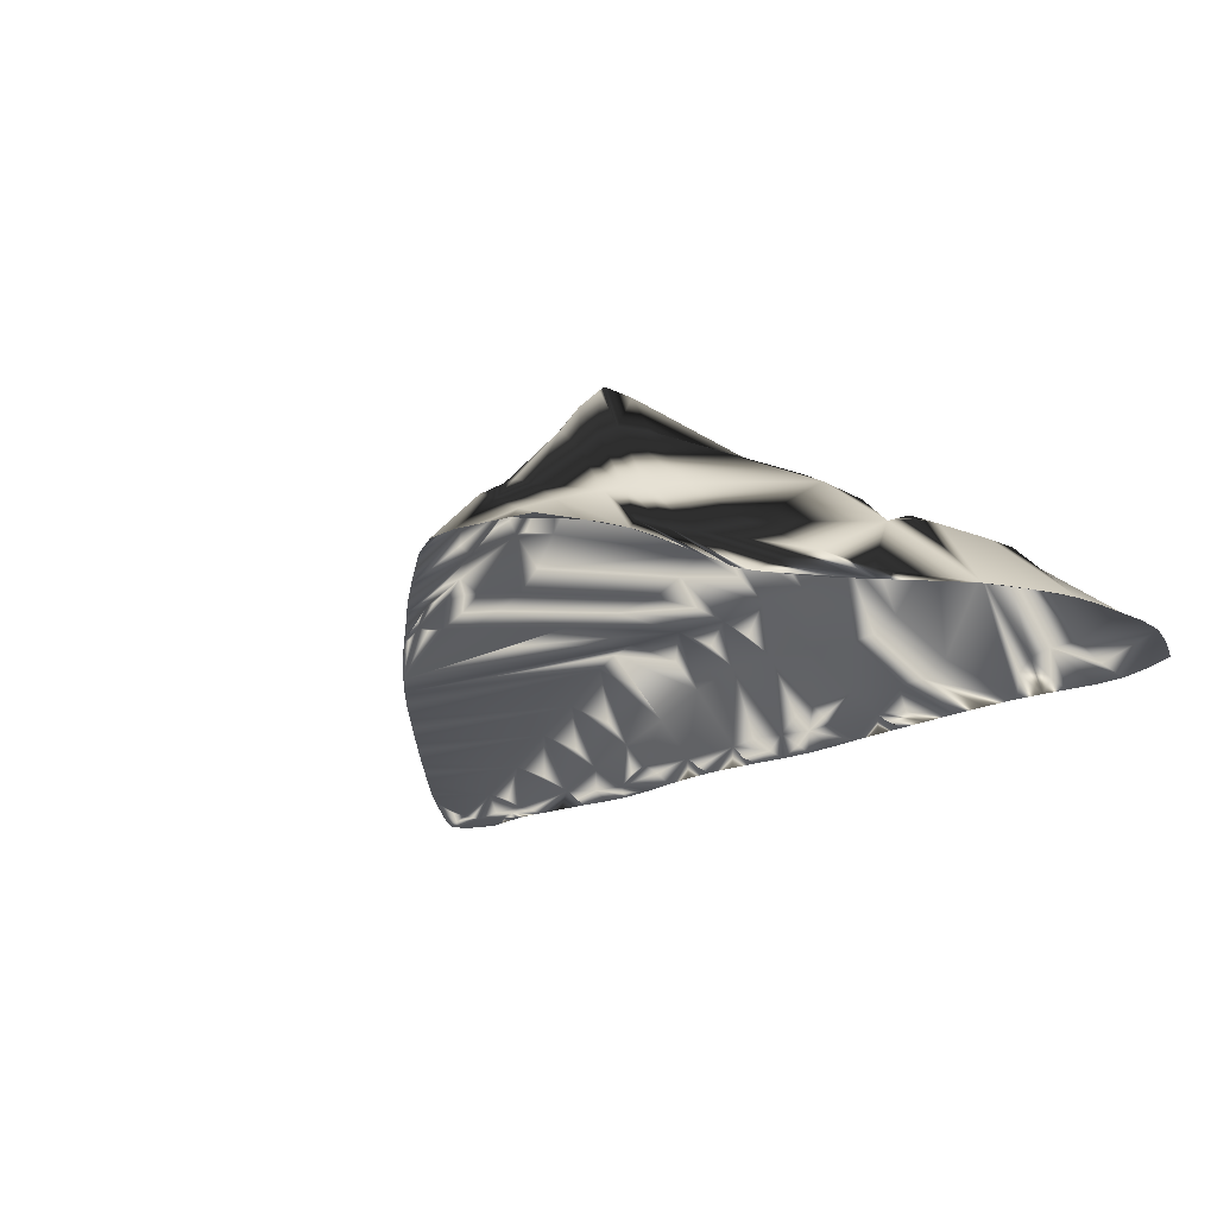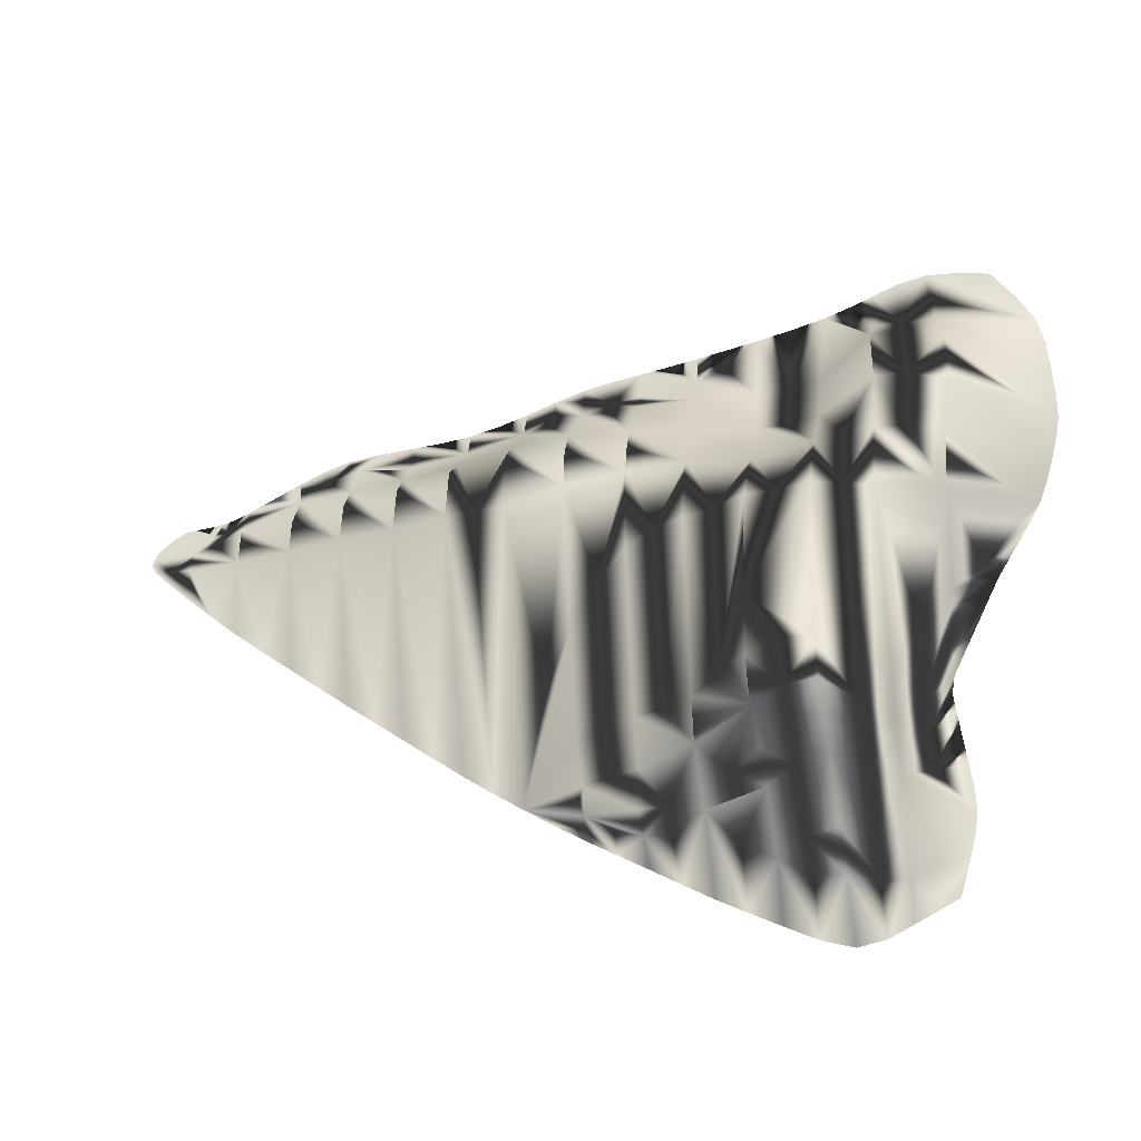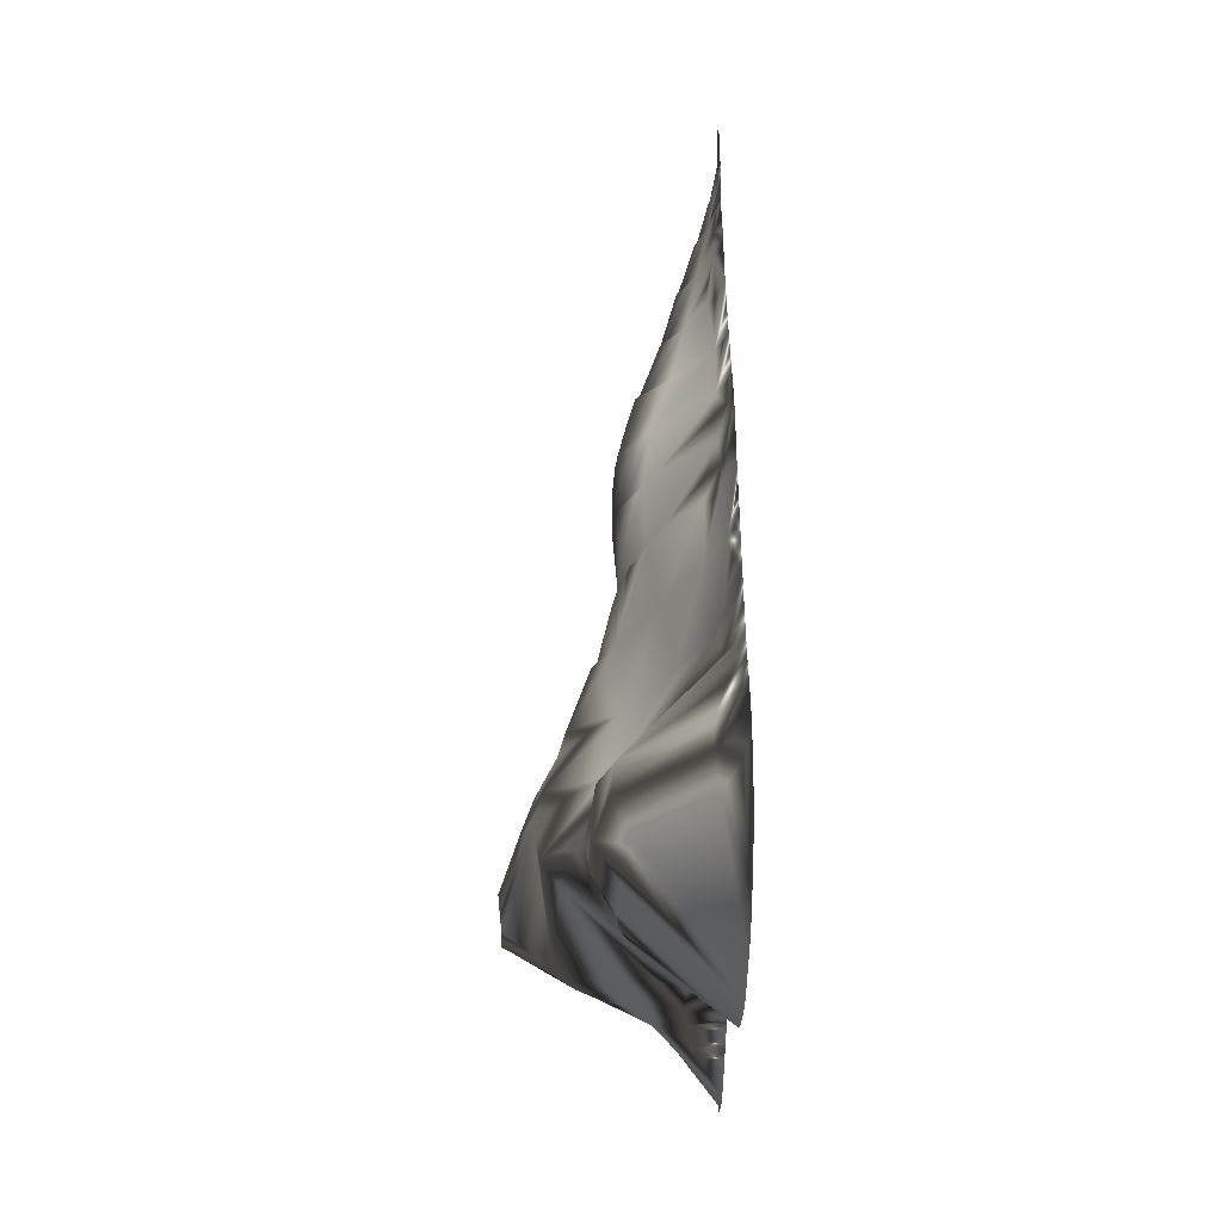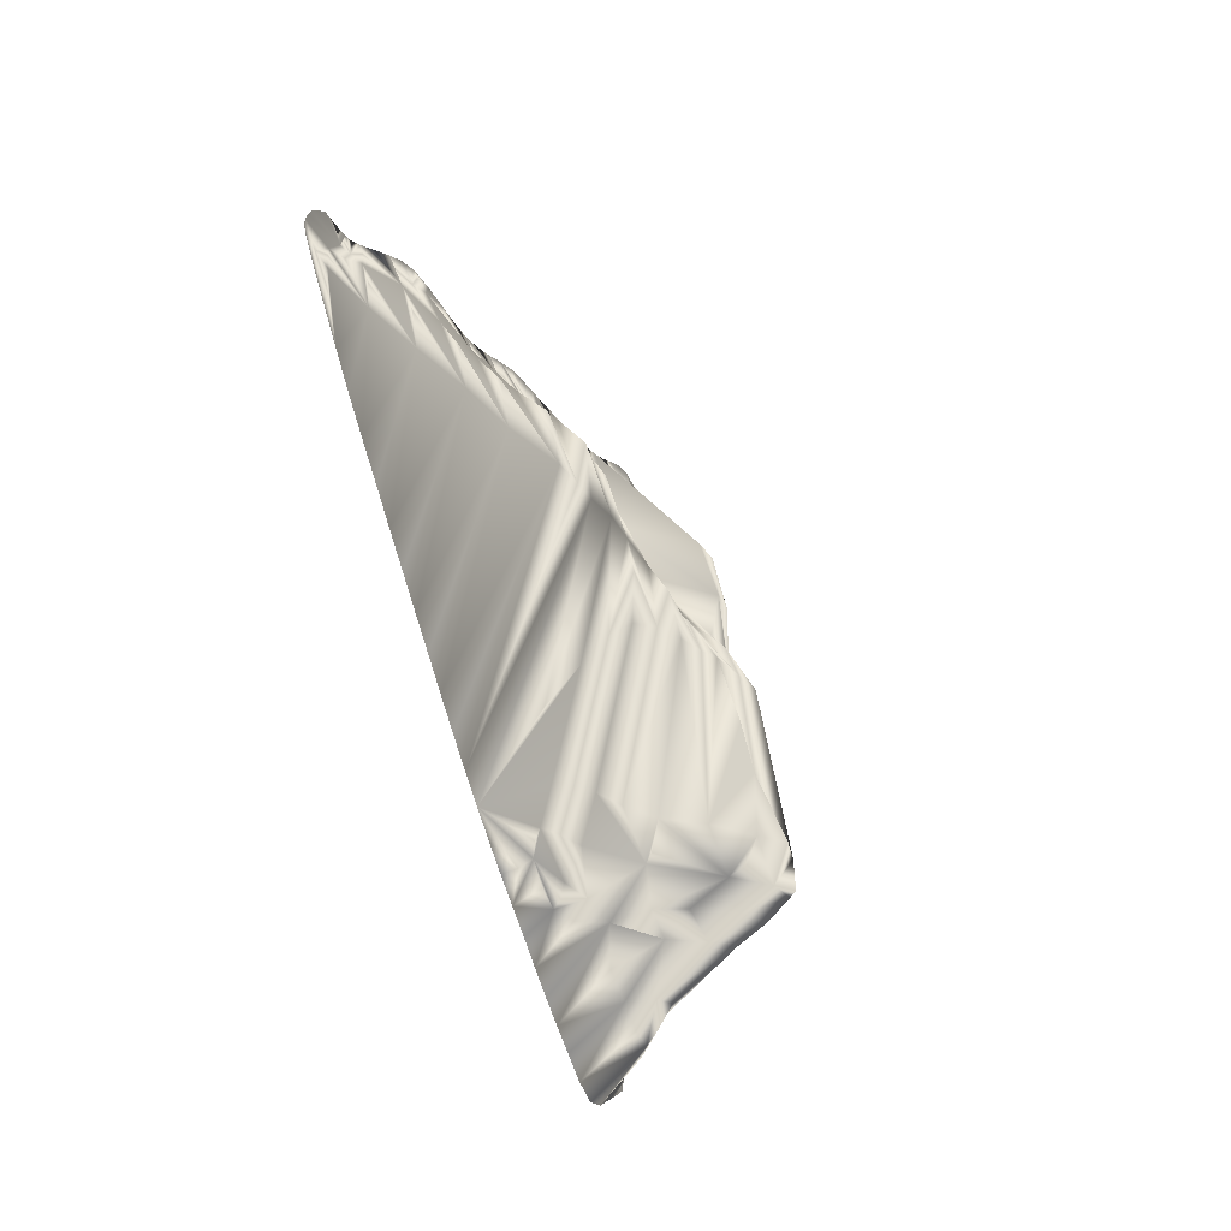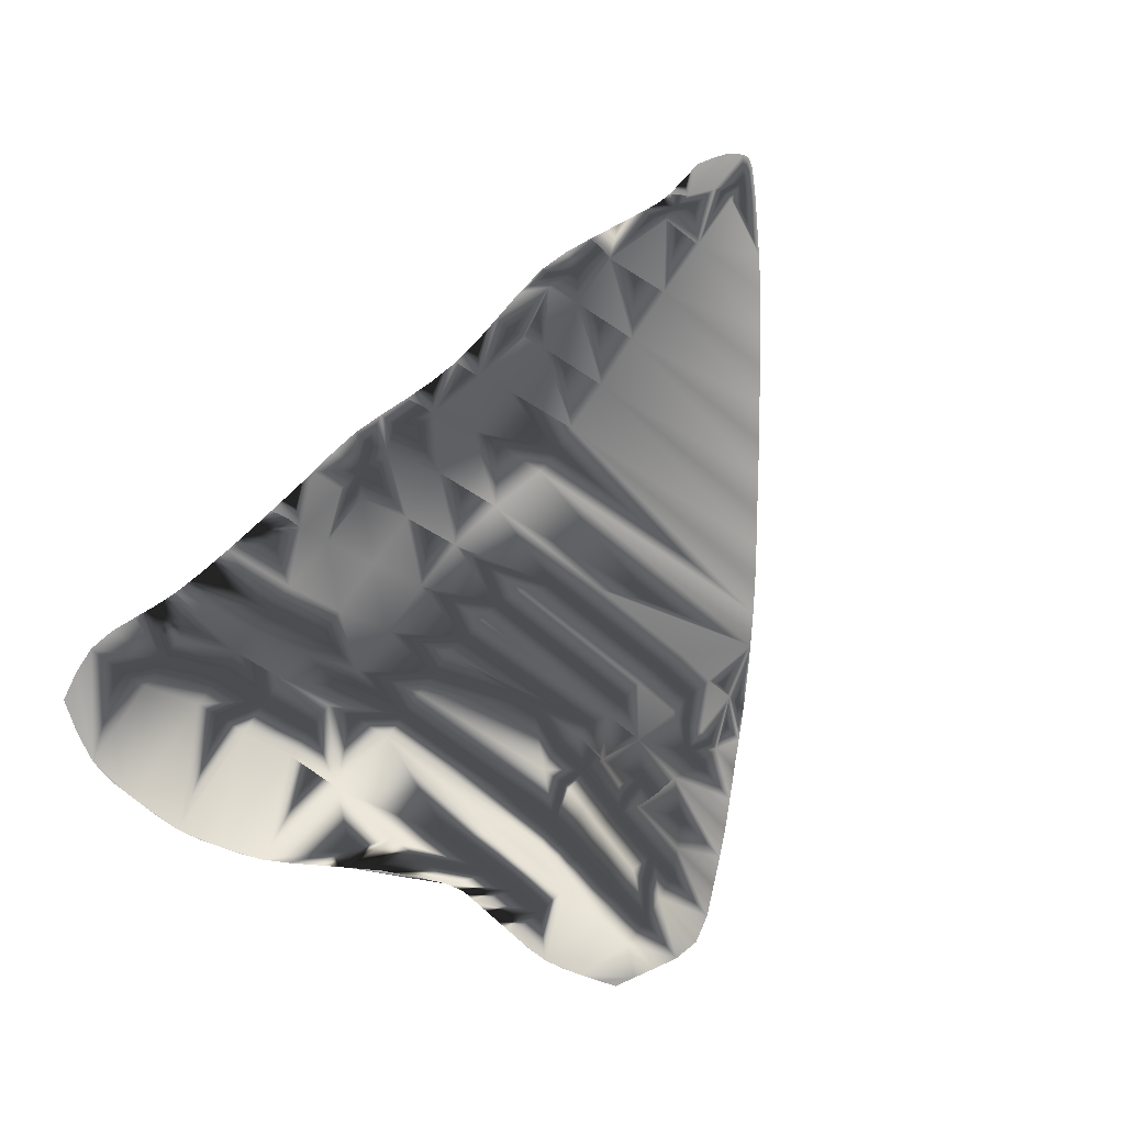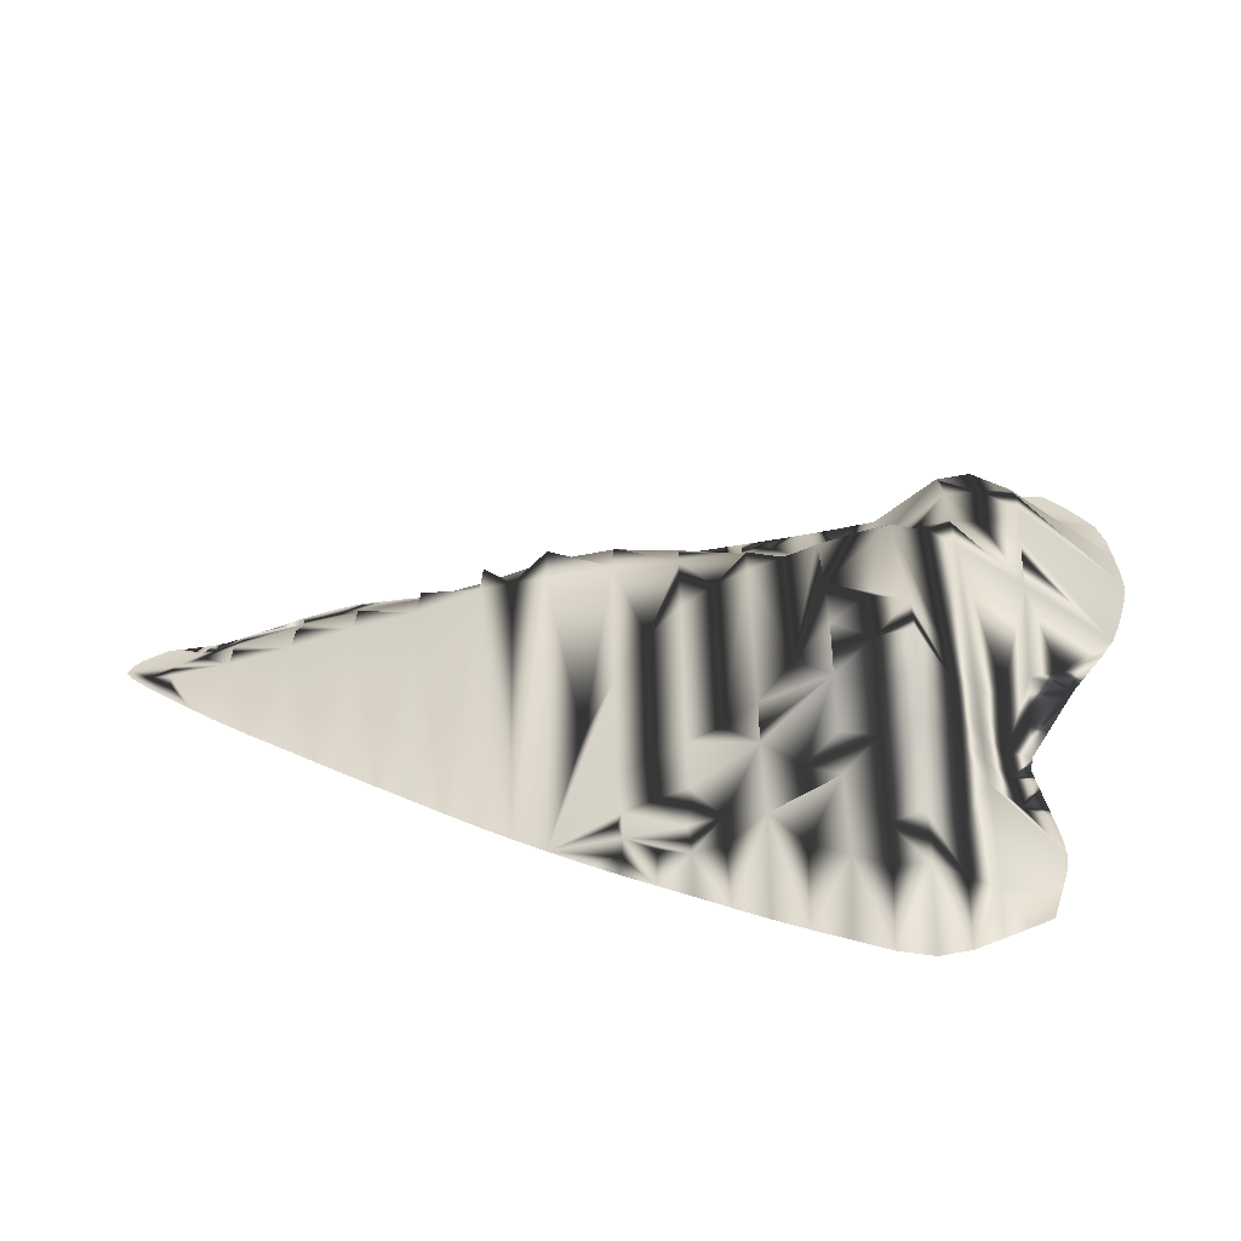
<metadata>
{"format":"obj","ext":"obj","renderer":"f3d","projection":"perspective","resolution":1024,"background":"white","views":[{"elev":-21.7,"azim":-126.4,"up":"+Y"},{"elev":-29.7,"azim":-167.5,"up":"+Z"},{"elev":55.1,"azim":-89.8,"up":"+Z"},{"elev":-27.5,"azim":107.6,"up":"+Z"},{"elev":-74.1,"azim":53.4,"up":"+Y"},{"elev":-58.6,"azim":-176.2,"up":"+Z"}]}
</metadata>
<code>
v  -4744 1.656 3003
v  -4561 1.656 3329
v  -4324 1.656 3661
v  -3978 1.656 3726
v  -3646 1.656 3745
v  -3690 58.11 3374
v  -3733 202.9 3018
v  -3364 245.6 3010
v  -3340 1.656 3672
v  -3063 1.656 3559
v  -3085 64.7 3300
v  -3074 229.5 3027
v  -2818 1.656 3454
v  -2546 1.656 3354
v  -2833 141.7 3110
v  -1481 1.86 3101
v  -1171 2.429 3040
v  -1145 42.31 2843
v  -1165 89.94 2679
v  -1455 57.9 2837
v  -1812 1.707 3171
v  -859.7 3.729 2980
v  -547.2 4.514 2924
v  -553.7 116.5 2564
v  -260.7 110.3 2521
v  -234.7 3.54 2873
v  77.83 2.325 2807
v  51.78 50.03 2633
v  74.93 138.4 2410
v  390.3 2.39 2701
v  702.8 3.791 2582
v  390.3 49.01 2509
v  2326 27.6 2288
v  2669 29.58 2239
v  2652 58.12 2160
v  2544 99.9 2069
v  1969 23.97 2316
v  2872 103.9 1941
v  2951 30.94 2148
v  3218 28.4 2026
v  3210 68.98 1896
v  3162 135.1 1730
v  3515 18.67 1883
v  3778 8.213 1757
v  3781 35.34 1656
v  3844 62.57 1514
v  4005 26.14 1513
v  3941 3.5 1685
v  4081 2.117 1648
v  4118 5.744 1567
v  4184 7.819 1482
v  4273 1.656 1622
v  4491 1.656 1603
v  4624 1.656 1521
v  4737 1.656 1439
v  -4840 1.656 2379
v  -4820 1.656 2688
v  -3804 831.5 2379
v  -3411 1029 2379
v  -3084 985.5 2385
v  -2490 251.9 2415
v  -2154 134.5 2411
v  -2189 1.656 3258
v  -1810 161.7 2394
v  -1173 268.8 2338
v  -573.2 174.4 2461
v  -553.8 279.2 2325
v  -260.7 247.1 2331
v  728.9 35.9 2410
v  709.3 136.1 2251
v  416.4 160.5 2301
v  1015 6.588 2475
v  1328 11.11 2392
v  1328 51.55 2243
v  1328 128.7 2089
v  1641 17.69 2345
v  1927 110.8 2114
v  1946 185.3 1956
v  2239 158.1 1991
v  -4858 1.656 1776
v  -4860 1.656 2067
v  -3828 933.6 2067
v  -3830 940.4 1758
v  -3438 1173 1755
v  -3098 1139 2067
v  -3105 1172 1754
v  -2484 579.4 1754
v  -2154 474.4 1754
v  -1820 493.5 1754
v  -1177 621.5 1754
v  -547.6 716.1 1755
v  77.83 768 1757
v  702.8 693.4 1742
v  1328 507 1719
v  1953 373.3 1699
v  2571 255.4 1713
v  4396 10.18 1304
v  4138 35.74 1375
v  4808 1.656 1358
v  4846 1.656 1284
v  -4751 1.656 1297
v  -4815 1.656 1528
v  -3752 974.6 1153
v  -3386 1188 1131
v  -3077 1237 1130
v  -2775 1178 1129
v  -2469 1068 1129
v  -1817 913.1 1129
v  -1175 994.2 1129
v  -547.5 870.7 1442
v  -547.3 972.6 1111
v  77.83 961.9 1442
v  77.83 1018 997.2
v  702.8 970.6 1440
v  702.8 1025 838.6
v  1015 998.3 834.4
v  1328 816.2 1442
v  1328 933 862.7
v  1953 589.9 1442
v  1953 682.7 920.8
v  2578 433.7 1441
v  2578 517.8 978.6
v  3203 257 1425
v  3203 307.6 1035
v  3828 114.9 1329
v  3831 133.5 1073
v  4426 15.34 1219
v  4416 17.4 1103
v  4634 1.656 1130
v  4860 1.656 1222
v  4801 1.656 1128
v  -4591 1.656 812.8
v  -4684 1.656 1059
v  -3728 955.1 848.7
v  -3711 854.1 516.4
v  -3065 1387 817.2
v  -3059 1448 315.9
v  -2772 1631 288.9
v  -2471 1394 816.9
v  -2472 1702 290.8
v  -2129 1624 296.7
v  -1812 1204 816.9
v  -1807 1492 367.5
v  -1501 1424 296.7
v  -1173 1199 814.5
v  -1176 1315 289.9
v  -859.7 1172 285.1
v  -547.2 1041 741.7
v  -547.2 1022 193.2
v  -234.7 888.9 -74.99
v  71.32 726.3 -485.5
v  364.3 486.9 -1004
v  702.8 1.656 -2049
v  1015 1.656 -1842
v  1328 1.656 -1626
v  1640 1.656 -1398
v  1953 1.656 -1165
v  2265 1.656 -933.9
v  2578 1.656 -701.3
v  2890 1.656 -463.7
v  3208 1.656 -220.2
v  3536 1.656 29.65
v  3851 1.656 277
v  4130 1.656 512.9
v  4386 11.52 926.8
v  4383 1.656 738.6
v  4625 1.656 955.2
v  -3969 176.1 60.35
v  -4283 1.656 286.4
v  -4453 1.656 559.1
v  -3658 369.9 -283.4
v  -3351 602.6 -862.7
v  -3054 965.5 -1385
v  -2772 1550 -1560
v  -2474 2025 -1547
v  -1805 1839 -909.4
v  -1806 1846 -1556
v  -2130 2062 -1510
v  -1805 1713 -355.9
v  -1805 1736 -620.8
v  -1500 1462 -1510
v  -1176 1073 -1533
v  -859.7 826.9 -1502
v  -547.2 674.5 -1482
v  -234.7 566.2 -1537
v  64.81 452.2 -1648
v  -4097 1.656 -16.92
v  -3597 208.1 -697
v  -3588 1.656 -1043
v  -3721 1.656 -720.9
v  -3904 1.656 -335.5
v  -3303 376.8 -1476
v  -3042 823.2 -1822
v  -2772 1489 -1937
v  -2479 2040 -1870
v  -2479 1981 -1935
v  -2148 1910 -1928
v  -1807 1741 -1828
v  -1807 1567 -1928
v  -1172 1010 -1863
v  -1172 955.6 -1969
v  -553.7 537.9 -1981
v  -260.7 434.2 -1979
v  31.99 344 -2021
v  -3311 326.4 -1787
v  -3575 1.656 -1416
v  -3554 1.656 -1238
v  -3044 743 -2066
v  -2772 1343 -2159
v  -2480 1748 -2160
v  -2152 1577 -2163
v  -1820 1179 -2195
v  -1516 901.8 -2281
v  -1194 599.9 -2494
v  -833.6 504.5 -2382
v  -573.2 477.7 -2159
v  -509.7 393.8 -2336
v  -3348 290.9 -2173
v  -3649 1.656 -1980
v  -3610 1.656 -1683
v  -3053 645.8 -2317
v  -2770 1132 -2362
v  -2477 1442 -2373
v  -2153 1267 -2417
v  -1844 1063 -2305
v  -1832 929.2 -2463
v  -1546 747.4 -2482
v  77.83 315.2 -2157
v  31.99 286.4 -2303
v  -3693 1.656 -2491
v  -3684 1.656 -2247
v  -3056 414.7 -2834
v  -2759 665.6 -2864
v  -2467 820.1 -2865
v  -2164 746.1 -2920
v  -1853 527.9 -3026
v  -1512 505.5 -2821
v  -3596 1.656 -2931
v  -3656 1.656 -2717
v  -3046 227.1 -3209
v  -2770 414 -3257
v  -2494 685.5 -3060
v  -2482 553.7 -3250
v  -2173 539.7 -3201
v  -547.2 342.3 -2475
v  -547.2 278.6 -2565
v  -833.6 372.7 -2585
v  -260.7 264.8 -2470
v  -3260 1.656 -3447
v  -3474 1.656 -3339
v  -3535 1.656 -3137
v  -3032 1.656 -3562
v  -2772 1.656 -3689
v  -2479 1.656 -3745
v  -2147 1.656 -3647
v  -1807 1.656 -3477
v  -1485 1.656 -3317
v  -1172 1.656 -3154
v  -859.7 1.656 -2977
v  -547.2 1.656 -2795
v  -234.7 1.656 -2618
v  51.78 149.1 -2388
v  77.83 1.656 -2438
v  390.3 1.656 -2248
g mountain
f 1 2 3 4 5 6 7
f 8 7 6 5 9 10 11 12
f 13 14 15 12 11 10
f 16 17 18 19 20 21
f 19 18 17 22 23 24
f 25 24 23 26 27 28 29
f 30 31 32 29 28 27
f 33 34 35 36 37
f 38 36 35 34 39 40 41 42
f 42 41 40 43 44 45 46
f 47 46 45 44 48 49 50 51
f 51 50 49 52 53 54 55
f 56 57 1 7 58
f 59 58 7 8 12 60
f 60 12 15 14 61
f 62 61 14 63 21 64
f 64 21 20 19 65
f 65 19 24 66 67
f 25 29 68 67 66 24
f 32 31 69 70 71 29
f 70 69 31 72 73 74 75
f 75 74 73 76 37 77 78
f 36 79 78 77 37
f 80 81 56 58 82 83
f 84 83 82 58 59 60 85 86
f 86 85 60 61 87
f 88 87 61 62 64 89
f 89 64 65 90
f 90 65 67 91
f 91 67 68 29 92
f 92 29 71 70 93
f 93 70 75 94
f 94 75 78 95
f 95 78 79 36 96
f 38 42 96 36
f 47 51 97 98 46
f 51 55 99 100 97
f 101 102 80 83 103
f 104 103 83 84 86 105
f 106 105 86 87 107
f 107 87 88 89 108
f 108 89 90 109
f 109 90 91 110 111
f 111 110 91 92 112 113
f 113 112 92 93 114 115
f 116 115 114 93 94 117 118
f 118 117 94 95 119 120
f 120 119 95 96 121 122
f 122 121 96 42 123 124
f 124 123 42 46 125 126
f 126 125 46 98 97 127 128
f 129 128 127 97 100 130 131
f 132 133 101 103 134 135
f 135 134 103 104 105 136 137
f 138 137 136 105 106 107 139 140
f 141 140 139 107 108 142 143
f 144 143 142 108 109 145 146
f 147 146 145 109 111 148 149
f 150 149 148 111 113 151
f 152 151 113 115 153
f 154 153 115 116 118 155
f 156 155 118 120 157
f 158 157 120 122 159
f 160 159 122 124 161
f 162 161 124 126 163
f 164 163 126 128 165 166
f 129 131 167 166 165 128
f 168 169 170 132 135 171
f 172 171 135 137 173
f 174 173 137 138 140 175
f 176 177 178 175 140 141 143 179 180
f 181 177 176 180 179 143 144 146 182
f 183 182 146 147 149 184
f 185 184 149 150 151 186
f 151 152 153 186
f 187 169 168 171 188 189 190 191
f 192 189 188 171 172 173 193
f 194 193 173 174 175 195 196
f 197 196 195 175 178 177 198 199
f 199 198 177 181 182 200 201
f 201 200 182 183 184 202
f 203 202 184 185 186 204
f 186 153 204
f 205 206 207 189 192 193 208
f 209 208 193 194 196 210
f 211 210 196 197 199 212
f 213 212 199 201 214
f 215 214 201 202 216 217
f 203 204 217 216 202
f 218 219 220 206 205 208 221
f 222 221 208 209 210 223
f 224 223 210 211 212 225 226
f 213 214 227 226 225 212
f 204 228 229 217
f 228 204 153 229
f 230 231 219 218 221 232
f 233 232 221 222 223 234
f 235 234 223 224 226 236
f 226 227 214 237 236
f 238 239 230 232 240
f 241 240 232 233 234 242 243
f 235 236 244 243 242 234
f 215 217 245 246 247 214
f 229 248 246 245 217
f 249 250 251 238 240 252
f 253 252 240 241 243 254
f 255 254 243 244 236 256
f 257 256 236 237 214 258
f 259 258 214 247 246 260
f 261 260 246 248 229 262 263
f 262 229 153 264 263

</code>
